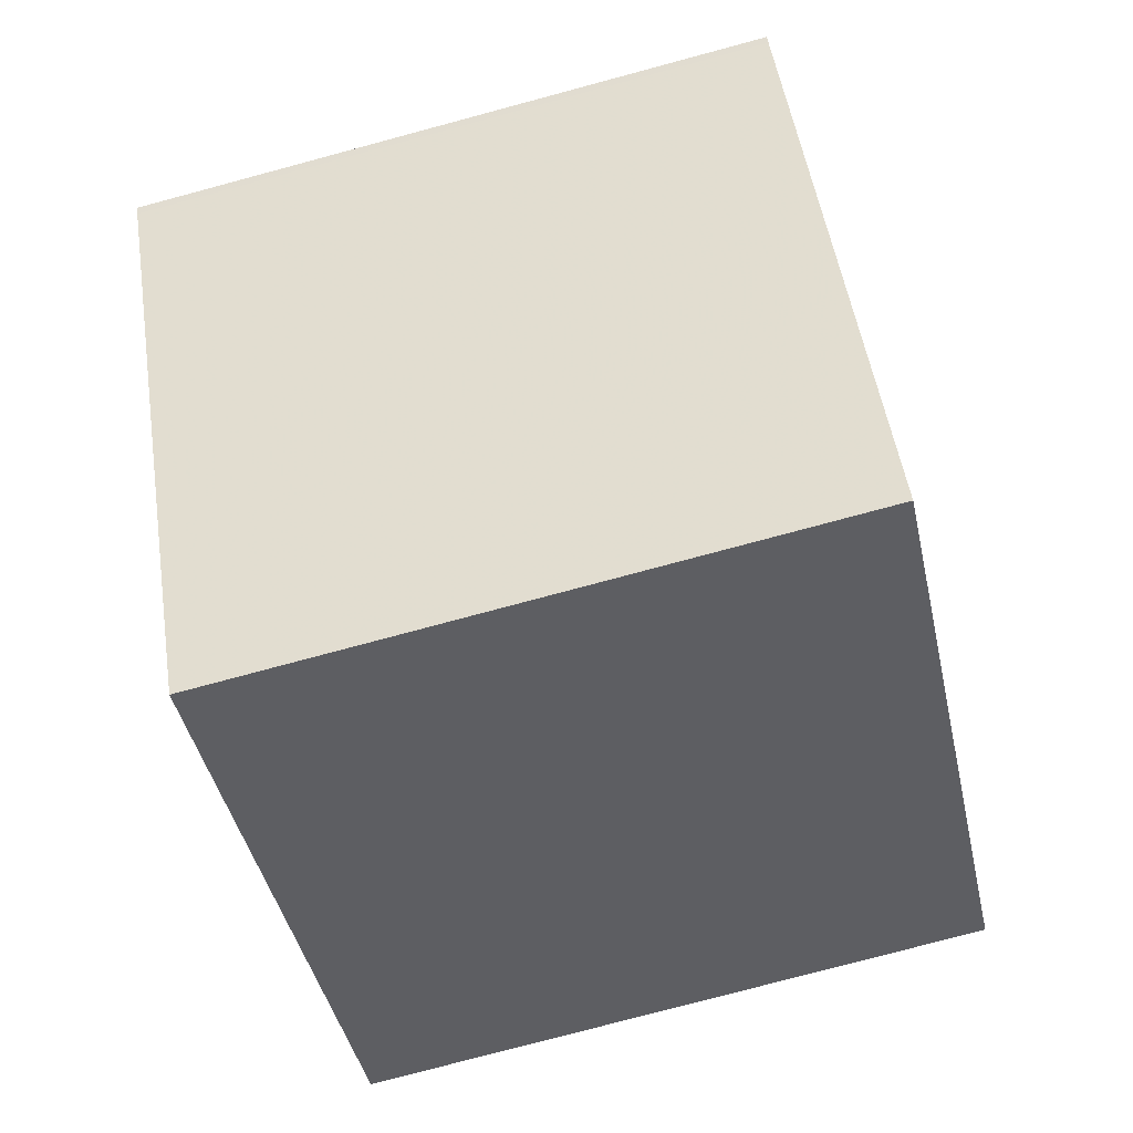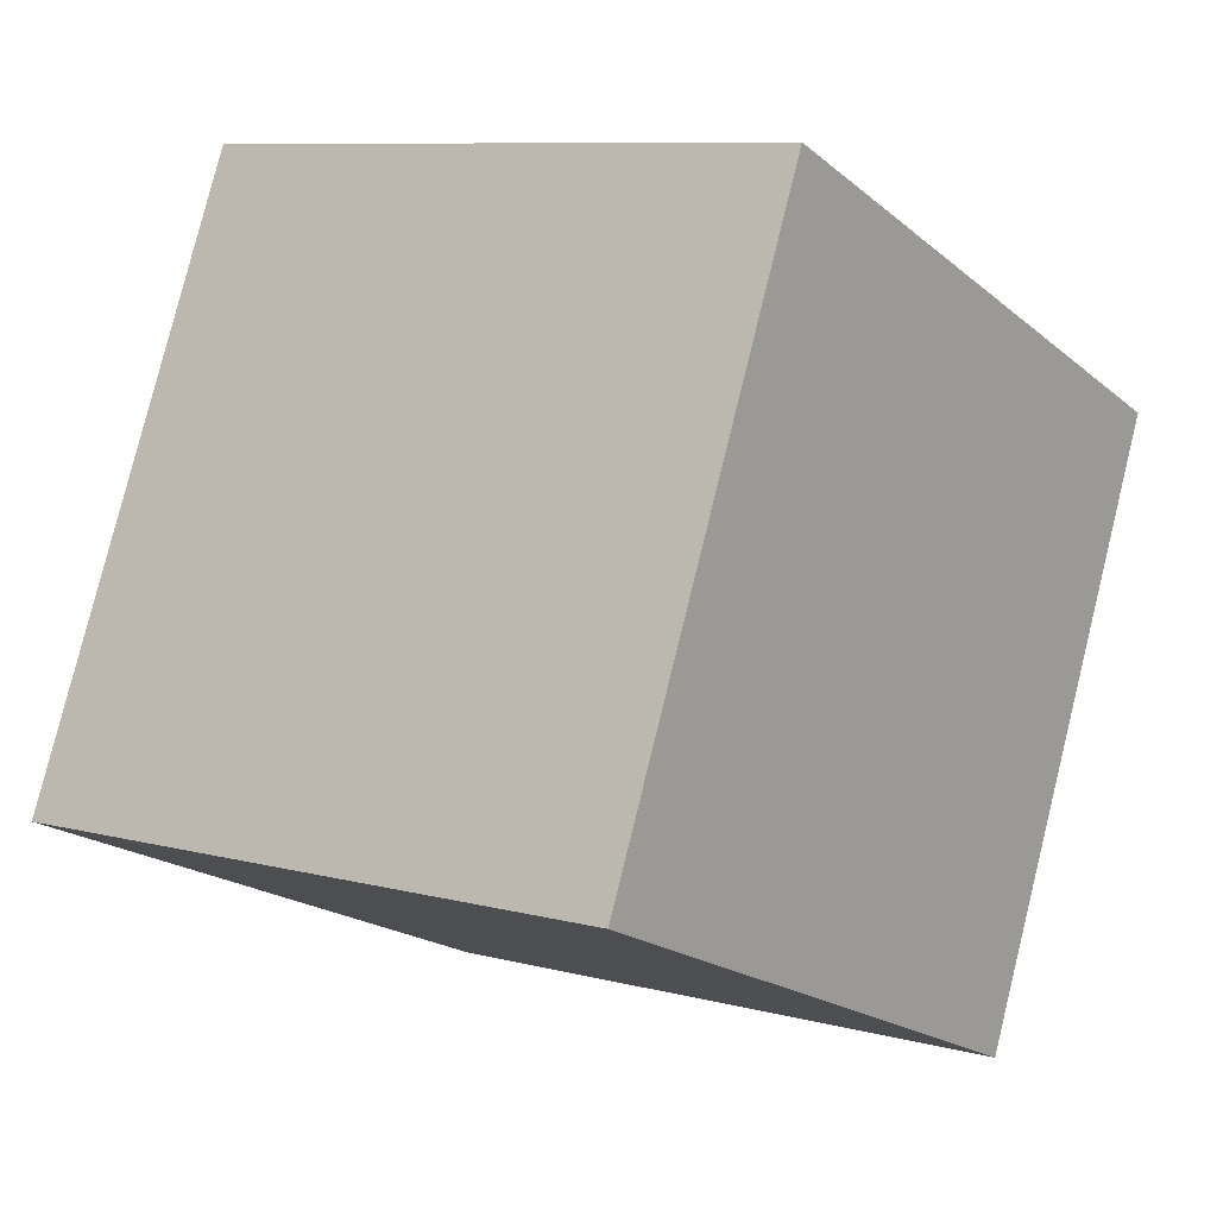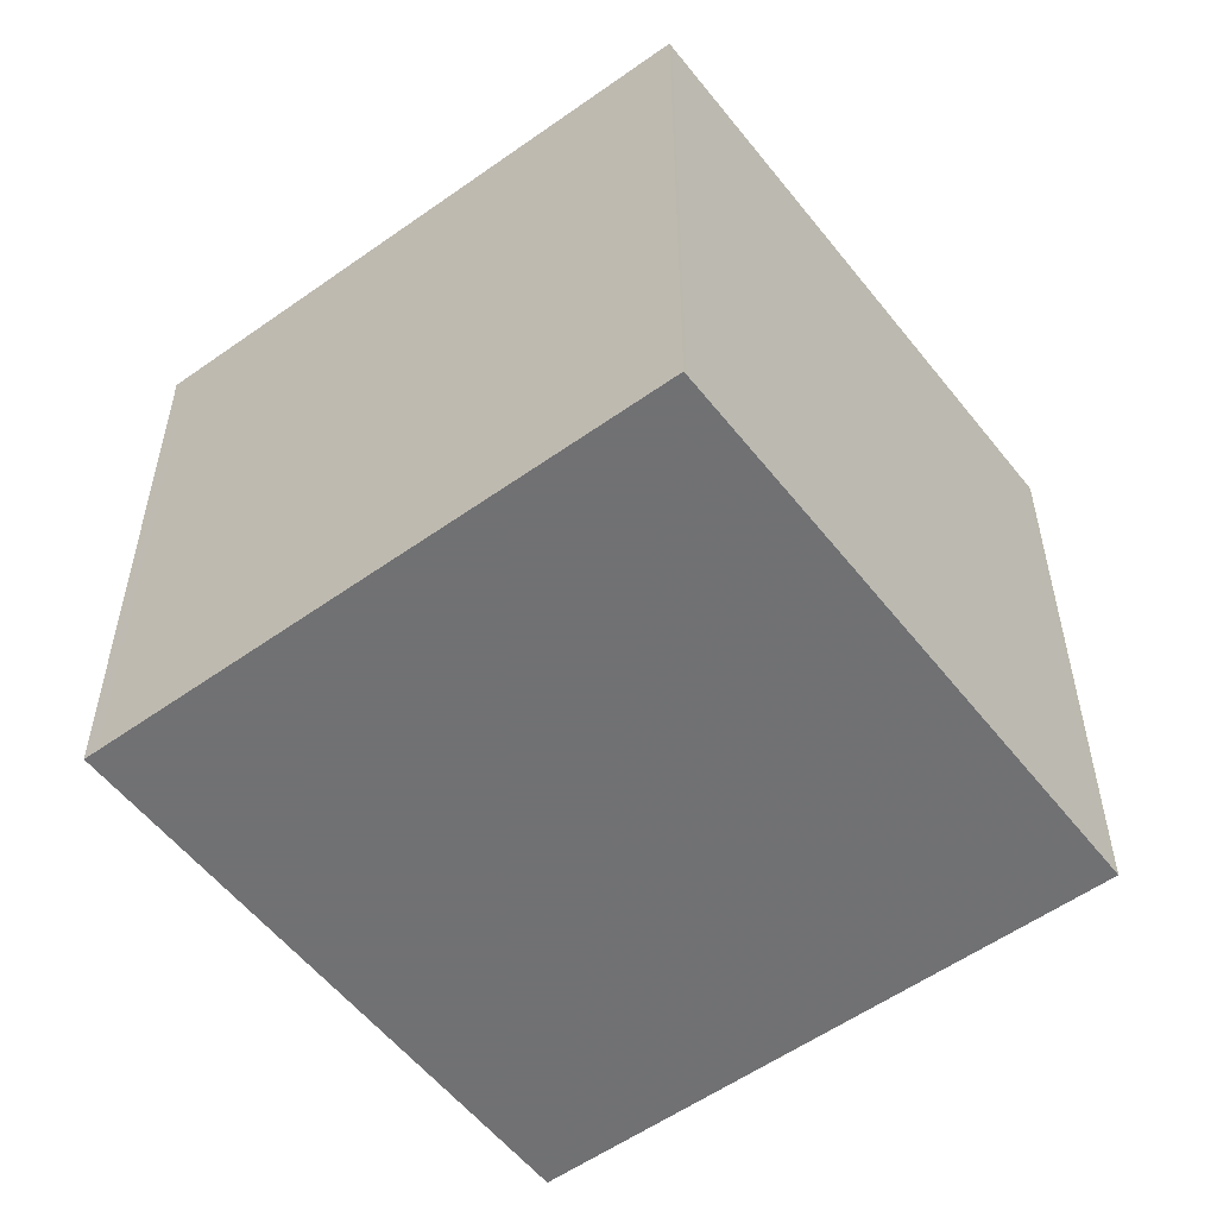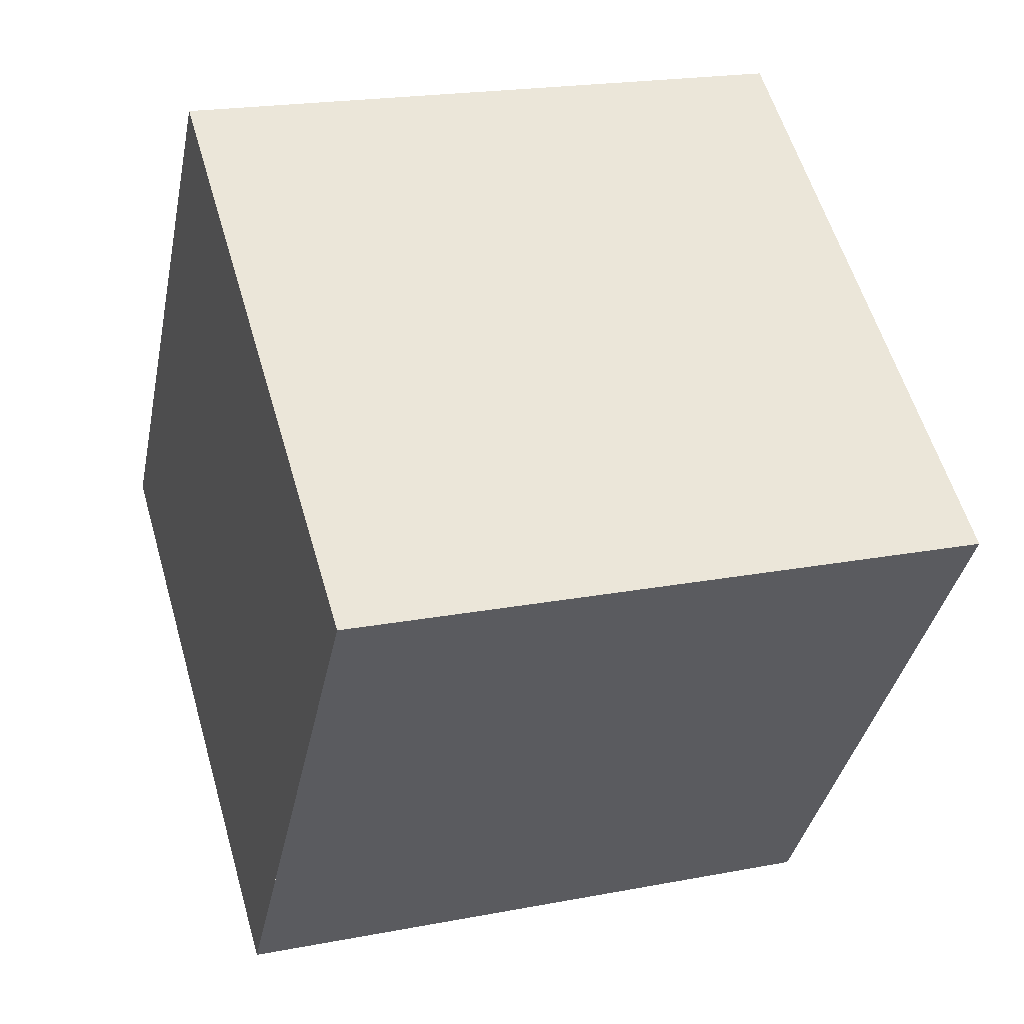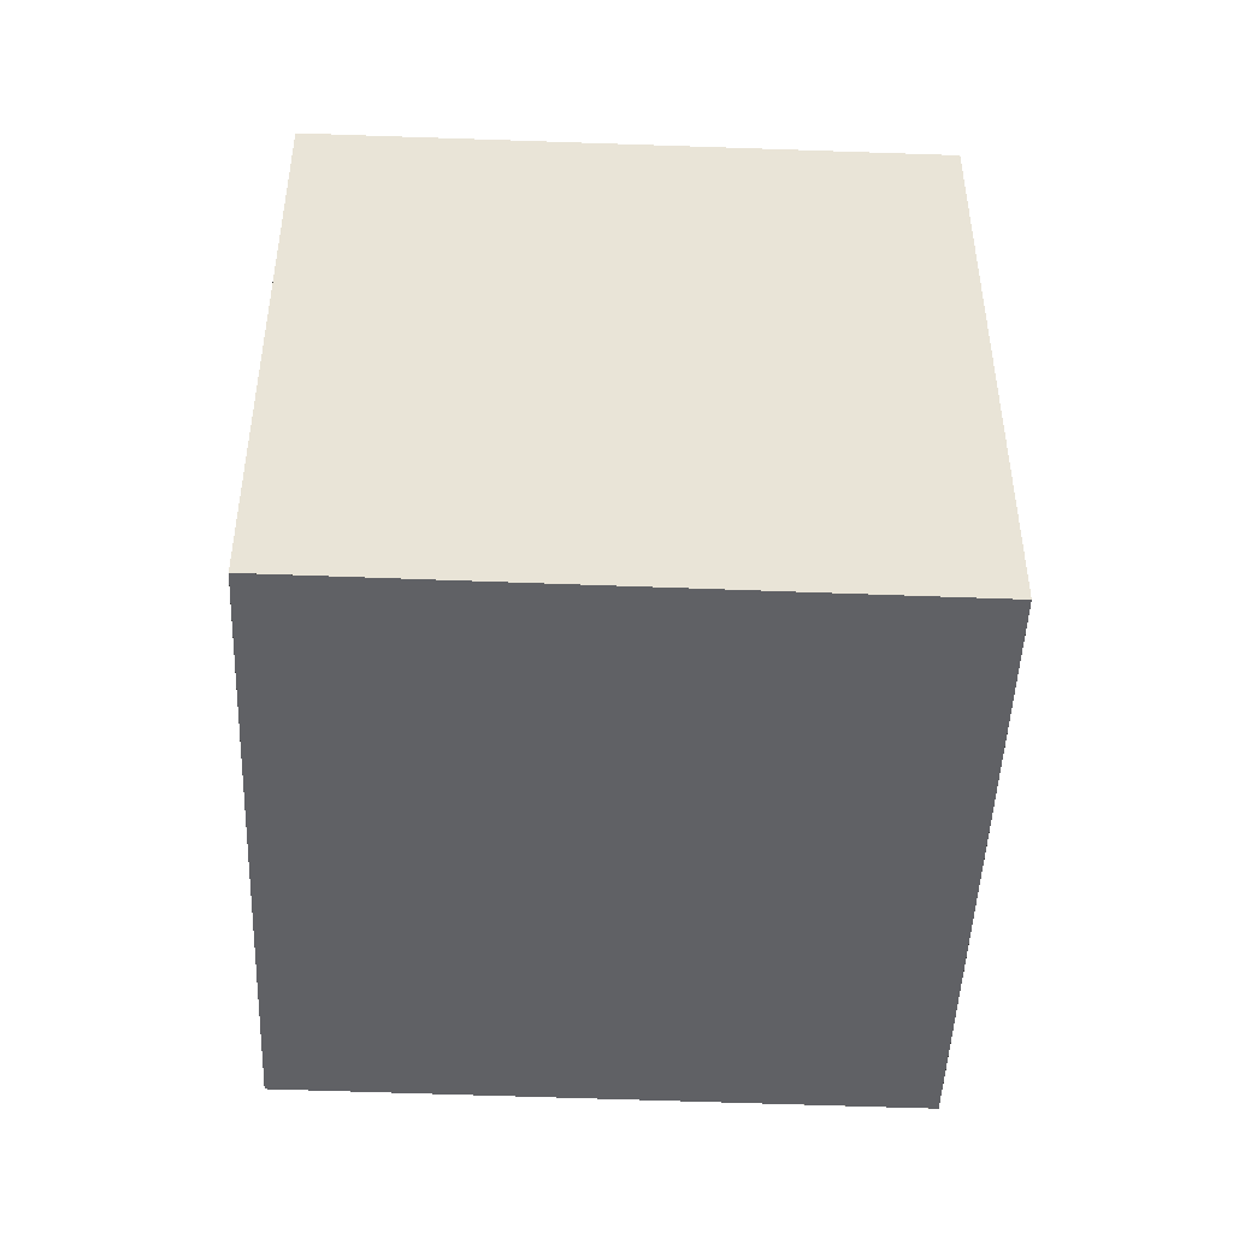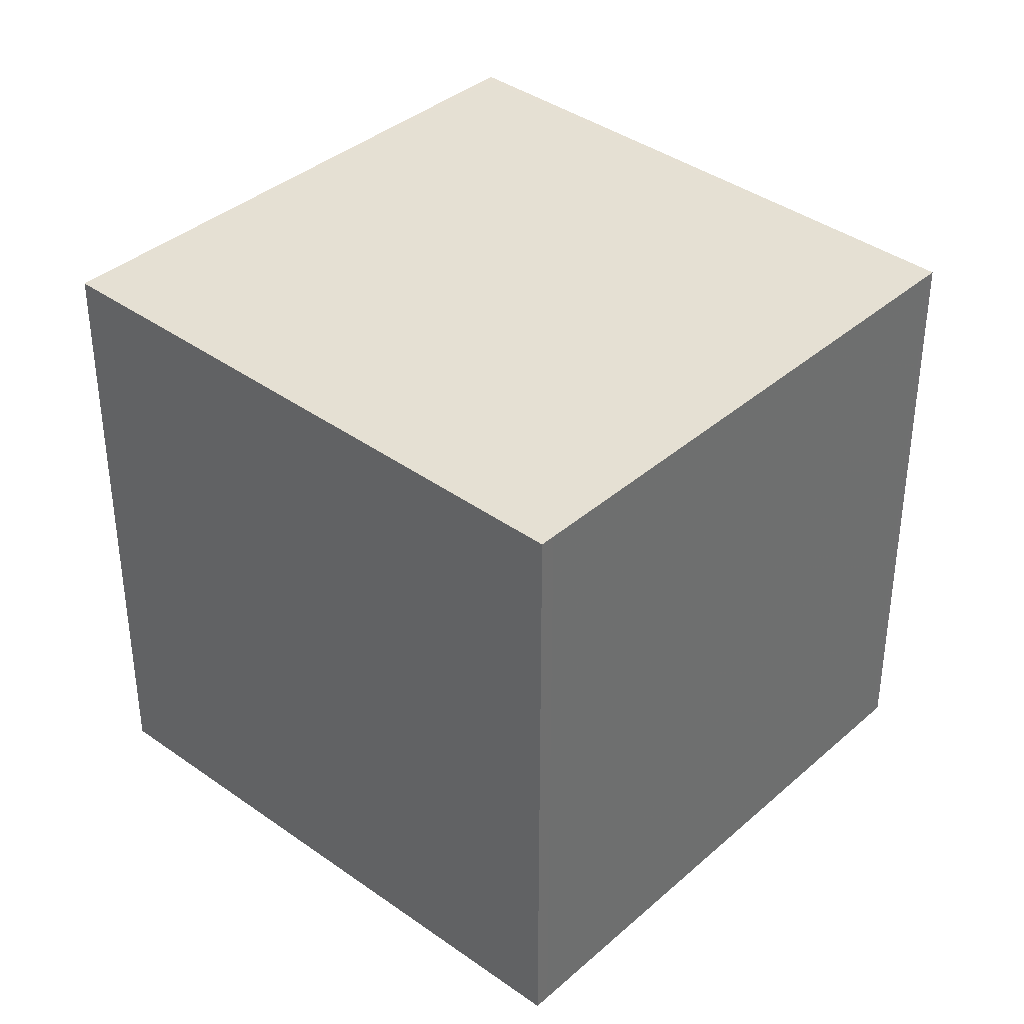
<metadata>
{"format":"obj","ext":"obj","renderer":"f3d","projection":"perspective","resolution":1024,"background":"white","views":[{"elev":-77.5,"azim":-75.0,"up":"+Y"},{"elev":79.8,"azim":13.9,"up":"+Y"},{"elev":-55.3,"azim":72.1,"up":"+Z"},{"elev":20.2,"azim":-109.5,"up":"+Y"},{"elev":-48.0,"azim":-147.5,"up":"+Z"},{"elev":37.8,"azim":-13.1,"up":"+Z"}]}
</metadata>
<code>
v -2275 -1434 2.55
v -2276 -1432 2.58
v -2274 -1430 2.559
v -2273 -1432 2.529
v -2274 -1430 2.559
v -2273 -1432 2.529
v -2274 -1430 2.558
v -2274 -1430 2.559
v -2276 -1432 2.579
v -2276 -1432 2.579
v -2275 -1434 2.55
v -2276 -1432 2.579
v -2275 -1434 2.55
v -2273 -1432 2.53
v -2275 -1434 2.55
v -2273 -1432 2.529
v -2275 -1434 2.55
v -2275 -1434 2.55
v -2275 -1434 0
v -2275 -1434 -4.441e-16
v -2276 -1432 2.579
v -2276 -1432 2.58
v -2276 -1432 4.441e-16
v -2276 -1432 4.441e-16
v -2274 -1430 2.558
v -2274 -1430 2.559
v -2274 -1430 0
v -2274 -1430 0
v -2273 -1432 2.529
v -2273 -1432 2.529
v -2273 -1432 -4.441e-16
v -2273 -1432 -4.441e-16
v -2274 -1430 2.559
v -2274 -1430 2.559
v -2274 -1430 0
v -2274 -1430 0
v -2275 -1434 2.55
v -2273 -1432 2.529
v -2273 -1432 -4.441e-16
v -2275 -1434 0
v -2273 -1432 2.529
v -2274 -1430 2.558
v -2274 -1430 0
v -2273 -1432 4.441e-16
v -2276 -1432 2.58
v -2276 -1432 2.579
v -2276 -1432 0
v -2276 -1432 4.441e-16
v -2275 -1434 2.55
v -2275 -1434 2.55
v -2275 -1434 0
v -2275 -1434 0
v -2274 -1430 2.559
v -2276 -1432 2.579
v -2276 -1432 4.441e-16
v -2274 -1430 0
v -2276 -1432 2.579
v -2275 -1434 2.55
v -2275 -1434 -4.441e-16
v -2276 -1432 0
v -2273 -1432 2.529
v -2273 -1432 2.529
v -2273 -1432 4.441e-16
v -2273 -1432 -4.441e-16
v -2275 -1434 0
v -2276 -1432 0
v -2274 -1430 0
v -2273 -1432 0
f 10 9 2 12
f 8 5 3 7
f 16 4 6 14
f 13 11 1 15
f 14 6 11 13
f 12 5 8 10
f 13 10 8 14
f 15 9 10 13
f 14 8 7 16
f 18 19 20 17
f 22 23 24 21
f 26 27 28 25
f 30 31 32 29
f 34 35 36 33
f 38 39 40 37
f 42 43 44 41
f 46 47 48 45
f 50 51 52 49
f 54 55 56 53
f 58 59 60 57
f 62 63 64 61
f 66 67 68 65

</code>
